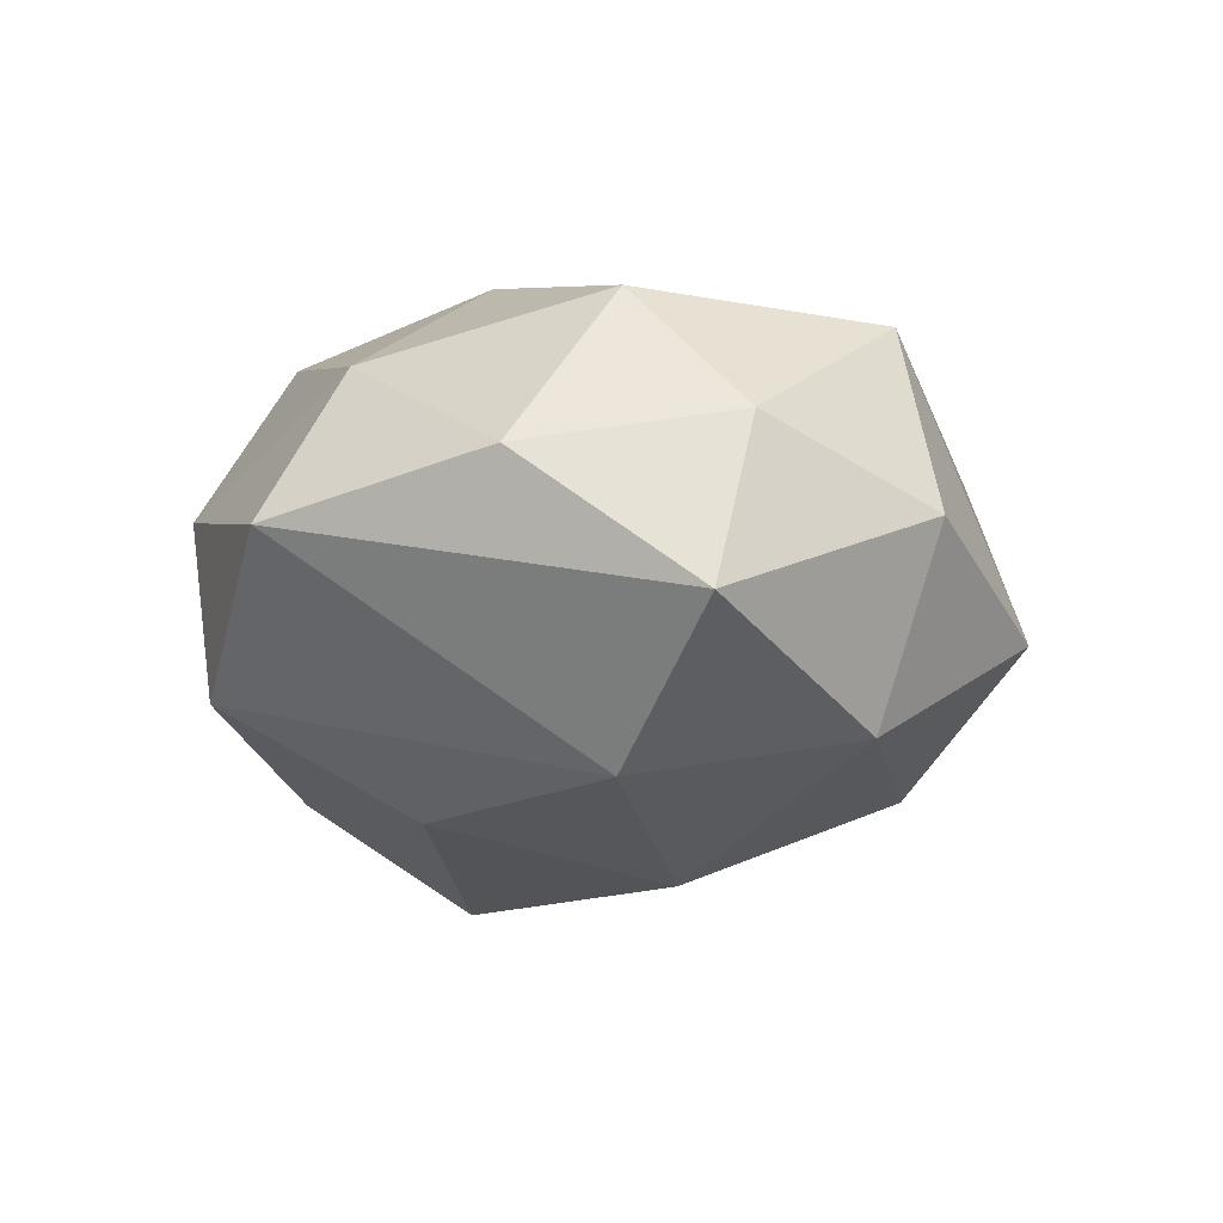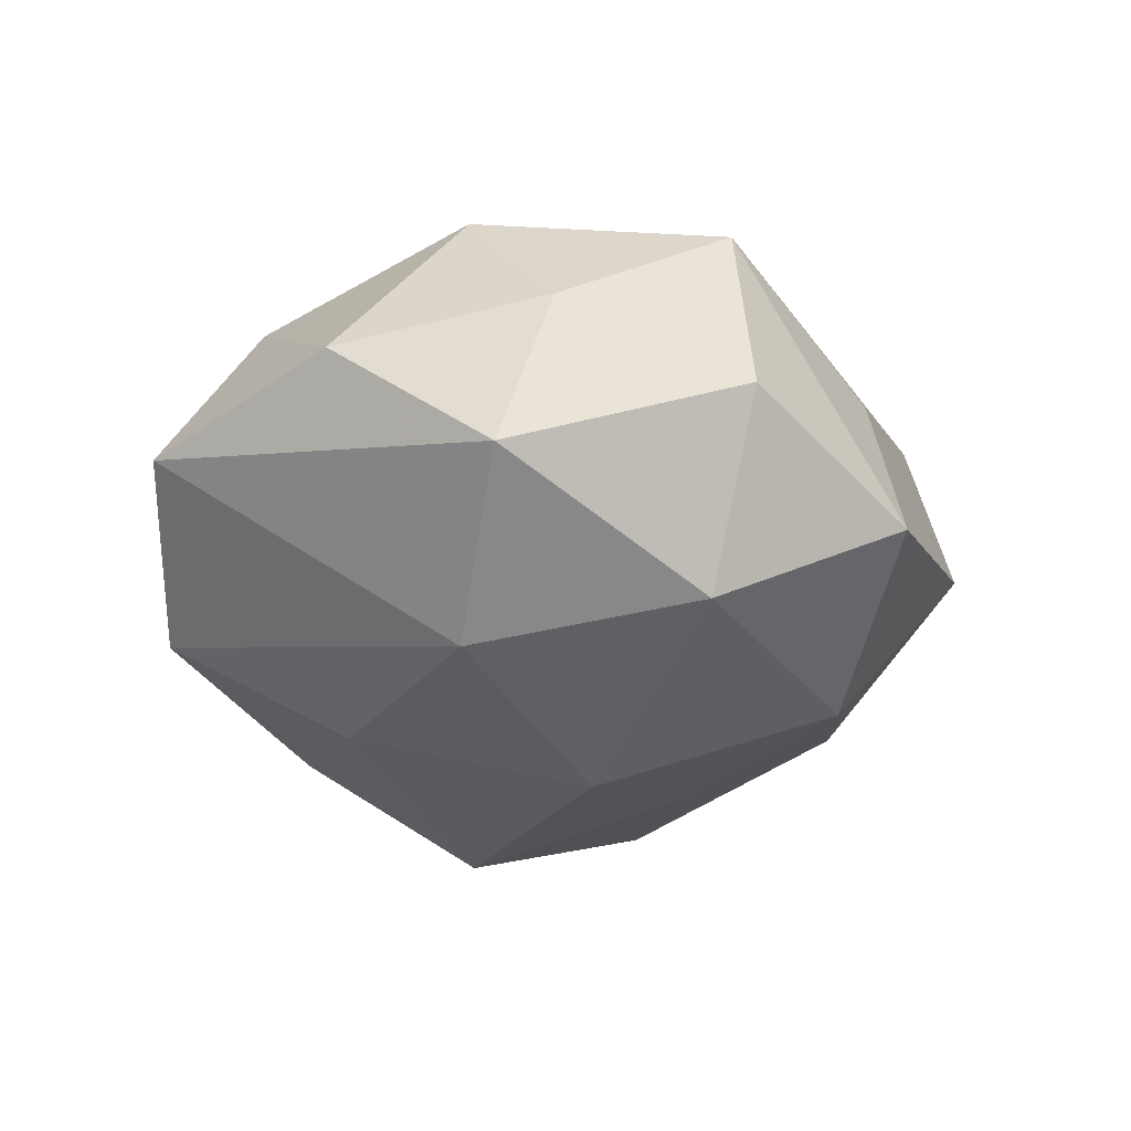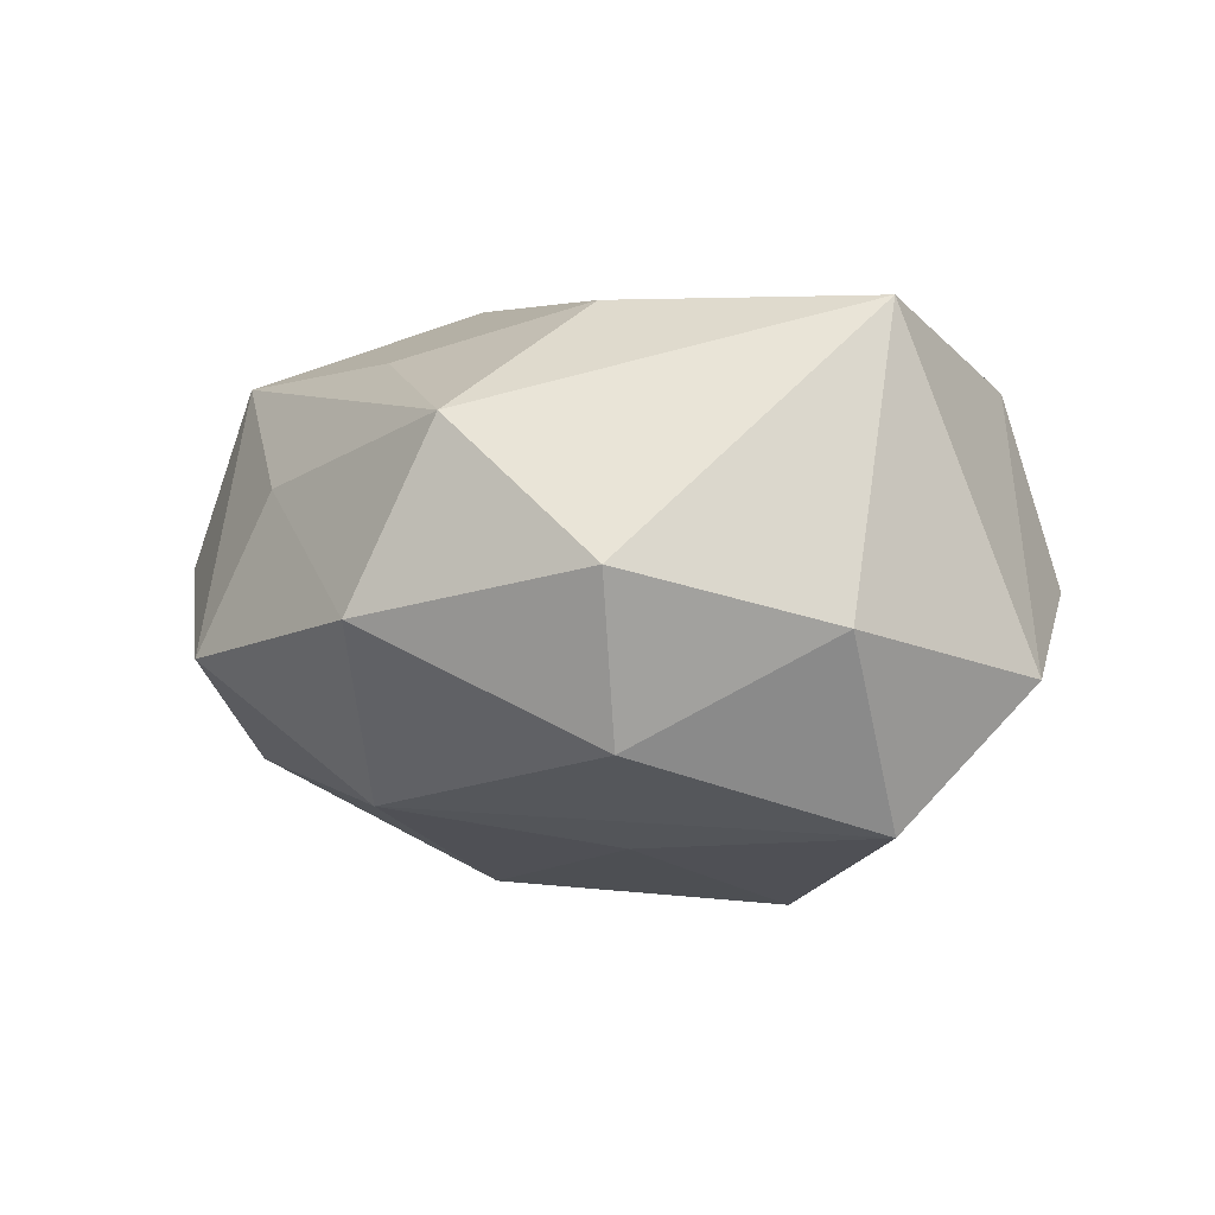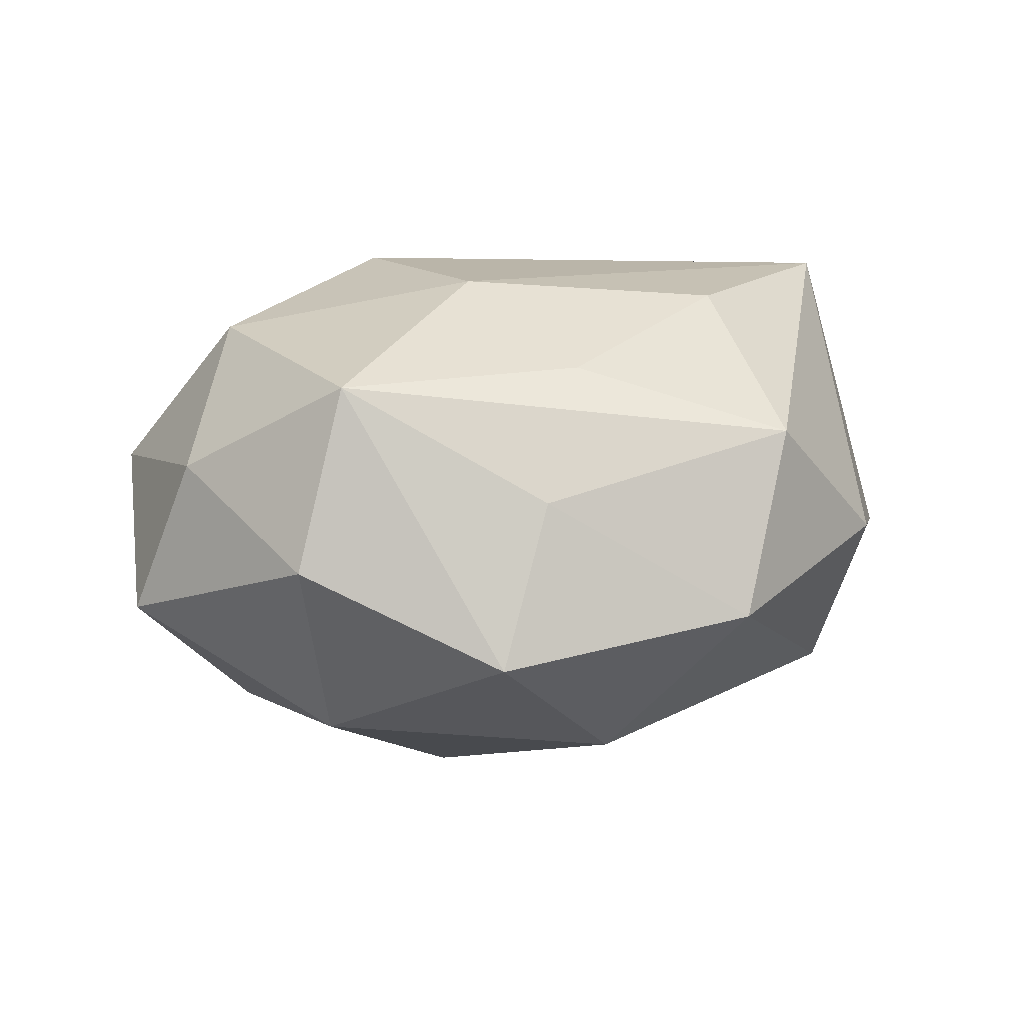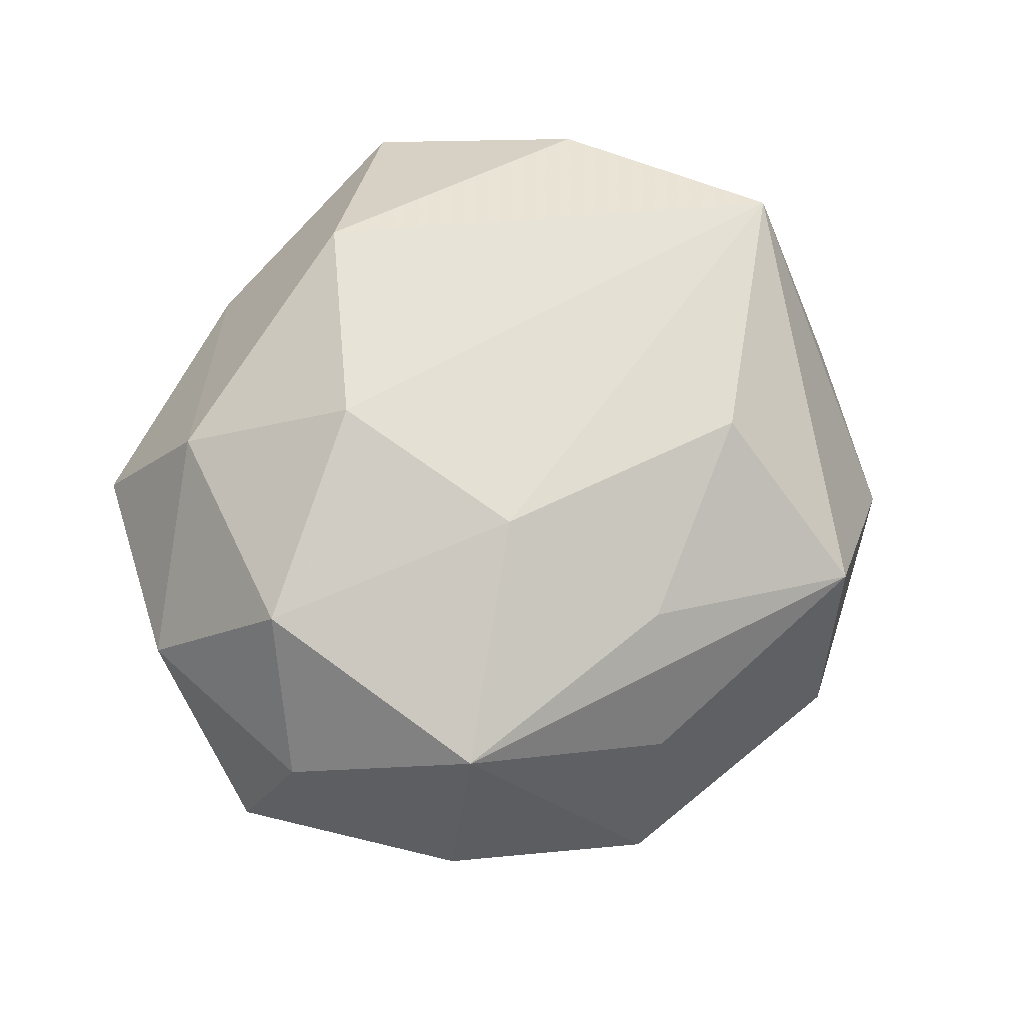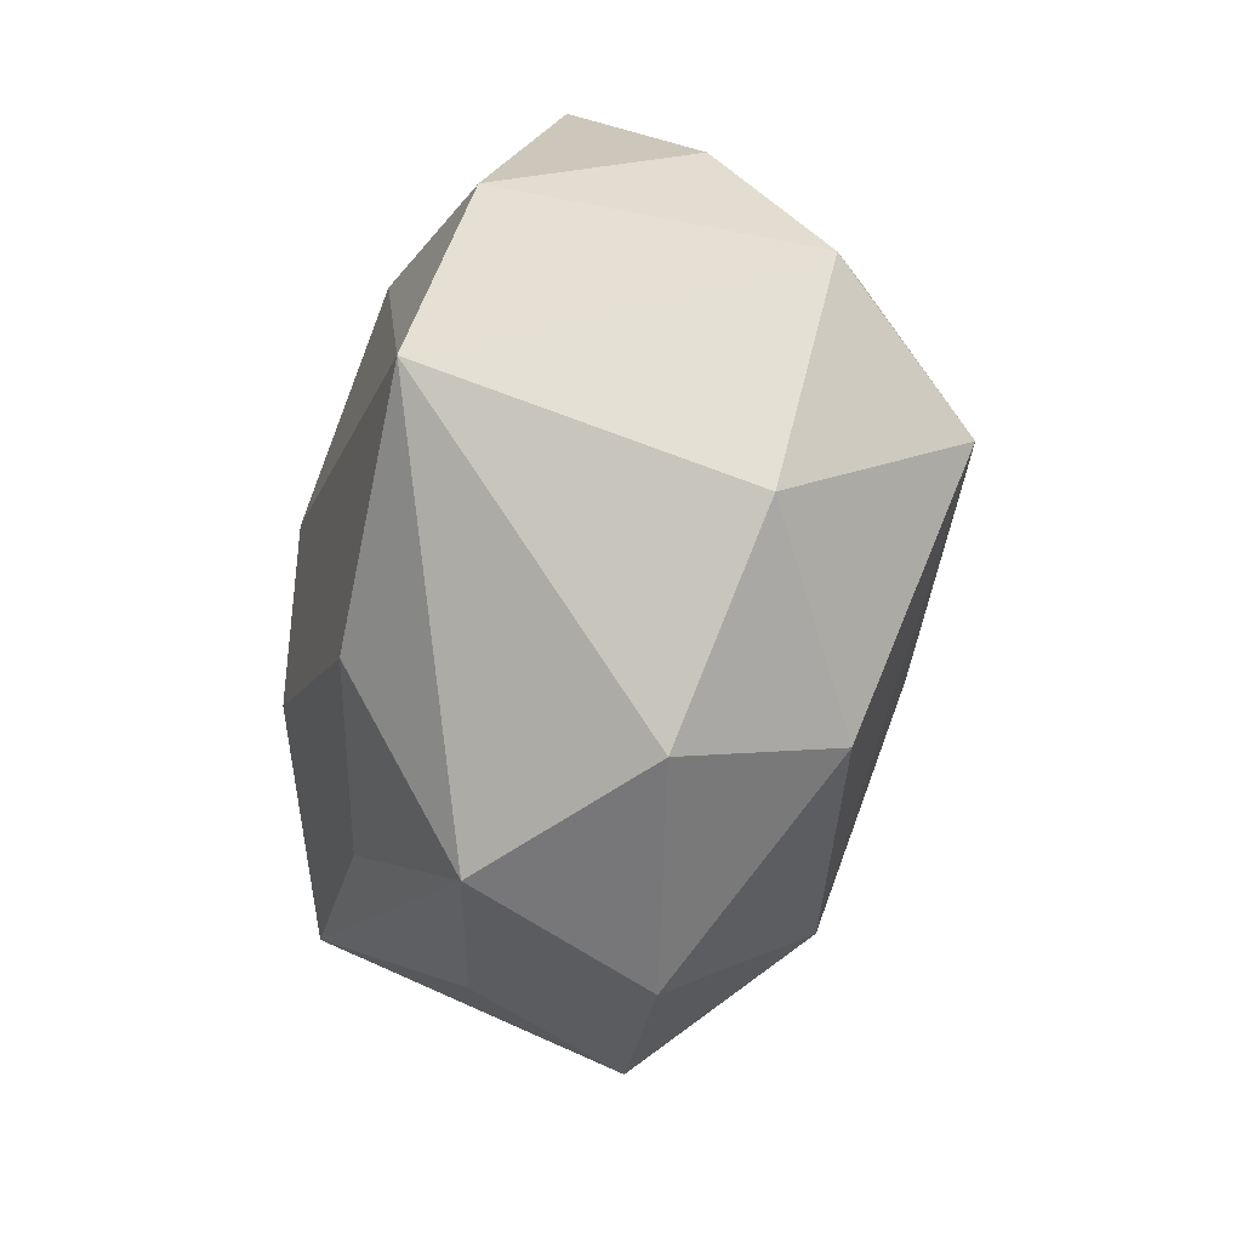
<metadata>
{"format":"obj","ext":"obj","renderer":"f3d","projection":"perspective","resolution":1024,"background":"white","views":[{"elev":-8.3,"azim":-101.7,"up":"+Z"},{"elev":-19.9,"azim":-83.3,"up":"+Z"},{"elev":-1.2,"azim":41.2,"up":"+Z"},{"elev":15.8,"azim":-28.6,"up":"+Z"},{"elev":69.1,"azim":-50.2,"up":"+Z"},{"elev":-34.9,"azim":76.6,"up":"+Y"}]}
</metadata>
<code>
v -0.0352 -0.02363 0.02246
v 0.04479 -0.01832 -0.005238
v 0.04137 -0.006528 0.0281
v 0.03645 0.02037 0.02059
v 0.05055 0.005686 -0.01019
v -0.05266 -0.0003769 -0.007647
v -0.004743 0.04458 0.005216
v 0.01279 -0.01381 -0.02781
v -0.005317 -0.03301 -0.02324
v 0.02519 0.04306 0.009693
v 0.02621 -0.03146 -0.01731
v -0.04749 -0.00575 0.01073
v -0.03621 -0.02071 -0.01937
v 0.01695 0.03882 -0.008939
v 0.005142 -0.04741 -0.004304
v 0.01427 0.01151 -0.03524
v -0.01523 0.02119 -0.027
v -0.03723 0.004974 0.02475
v -0.01609 -0.03754 0.009693
v -0.01183 -0.01002 0.0306
v -0.0362 0.005353 -0.02358
v 0.005511 0.03295 0.02466
v -0.01319 0.01398 0.03017
v 0.04088 -0.005866 -0.02587
v -0.01328 0.04287 -0.01495
v -0.03239 0.04043 0.0004147
v -0.04215 -0.02615 0.002047
v 0.01546 -0.02173 0.02833
v -0.04607 0.01848 0.006586
v 0.008135 0.03087 -0.02354
v 0.02961 -0.03719 0.0007337
v -0.02548 0.03034 0.01806
v -0.01373 -0.005804 -0.03301
v 0.03145 0.02064 -0.01889
v -0.007422 -0.02905 0.02298
v 0.01316 -0.04244 0.01581
v 0.041 0.02496 -0.0008387
v -0.02382 -0.04134 -0.008083
f 2 24 5
f 5 4 3
f 3 2 5
f 26 6 29
f 15 19 38
f 38 19 1
f 24 2 11
f 5 24 34
f 33 17 16
f 30 34 16
f 16 34 24
f 20 3 23
f 2 3 31
f 15 11 31
f 31 11 2
f 30 16 25
f 25 16 17
f 26 29 32
f 4 10 22
f 22 3 4
f 23 3 22
f 22 32 23
f 12 29 6
f 27 38 1
f 1 12 27
f 27 12 6
f 6 13 27
f 27 13 38
f 33 16 8
f 8 16 24
f 15 38 9
f 9 11 15
f 9 13 33
f 38 13 9
f 33 8 9
f 24 11 9
f 9 8 24
f 5 34 37
f 37 4 5
f 37 10 4
f 36 31 3
f 1 19 36
f 36 19 15
f 15 31 36
f 30 25 14
f 14 25 10
f 14 34 30
f 10 37 14
f 14 37 34
f 21 25 17
f 21 17 33
f 21 6 26
f 26 25 21
f 33 13 21
f 21 13 6
f 23 32 18
f 18 32 29
f 29 12 18
f 18 12 1
f 1 20 18
f 18 20 23
f 26 32 7
f 32 22 7
f 7 22 10
f 7 25 26
f 10 25 7
f 3 20 28
f 28 36 3
f 35 20 1
f 35 28 20
f 1 36 35
f 36 28 35

</code>
